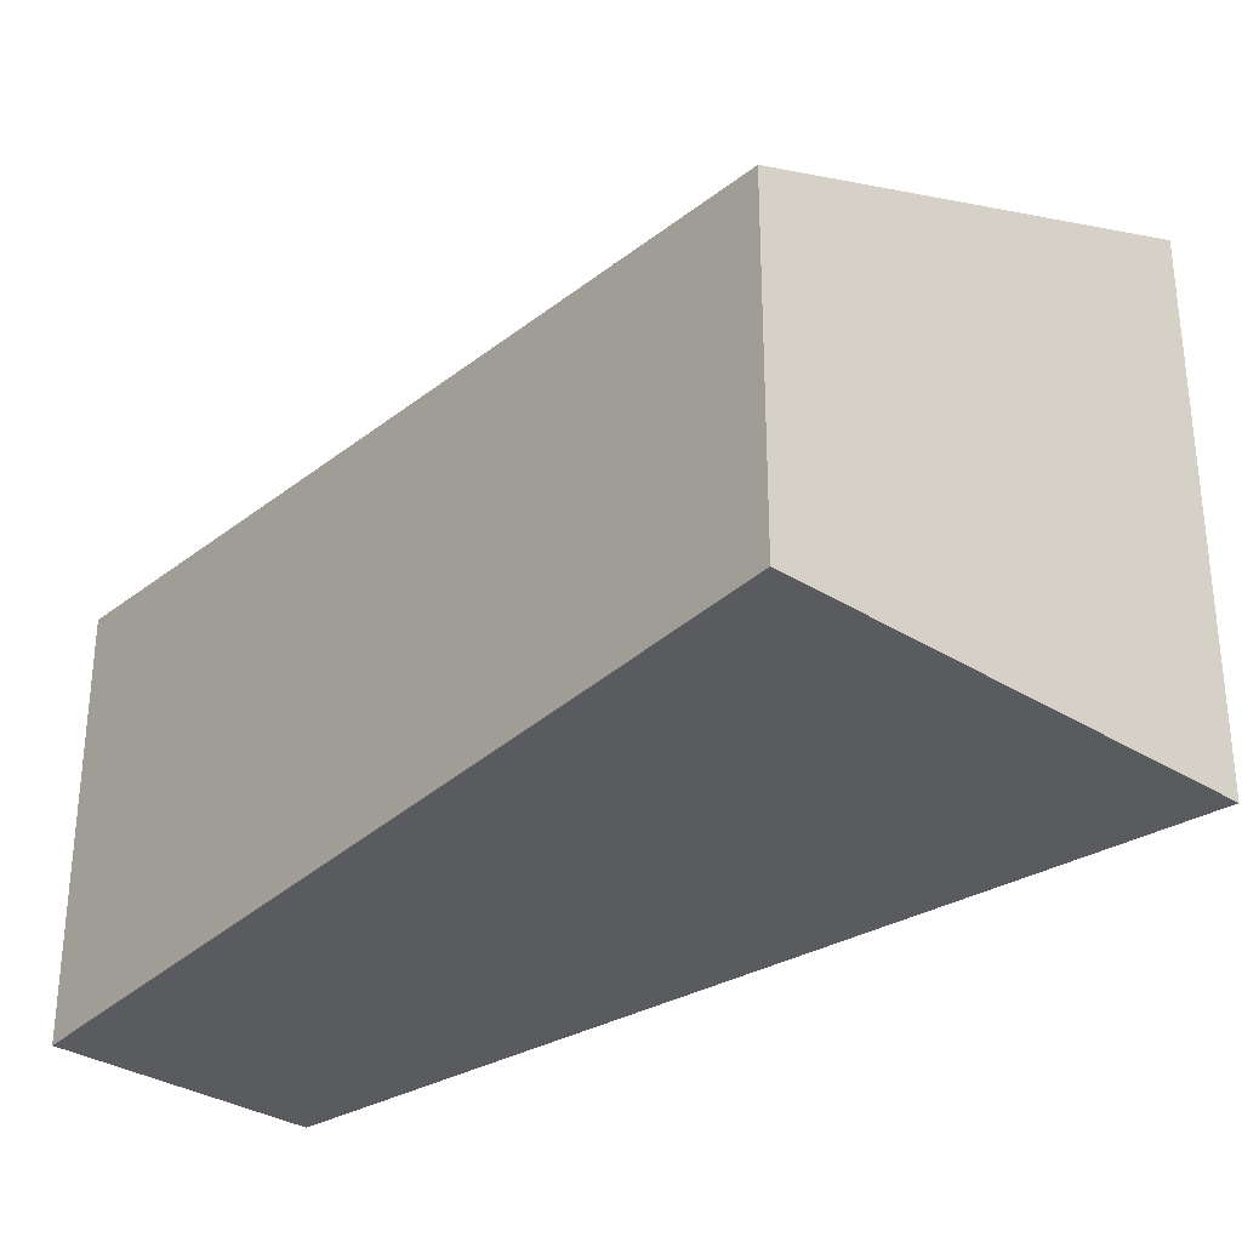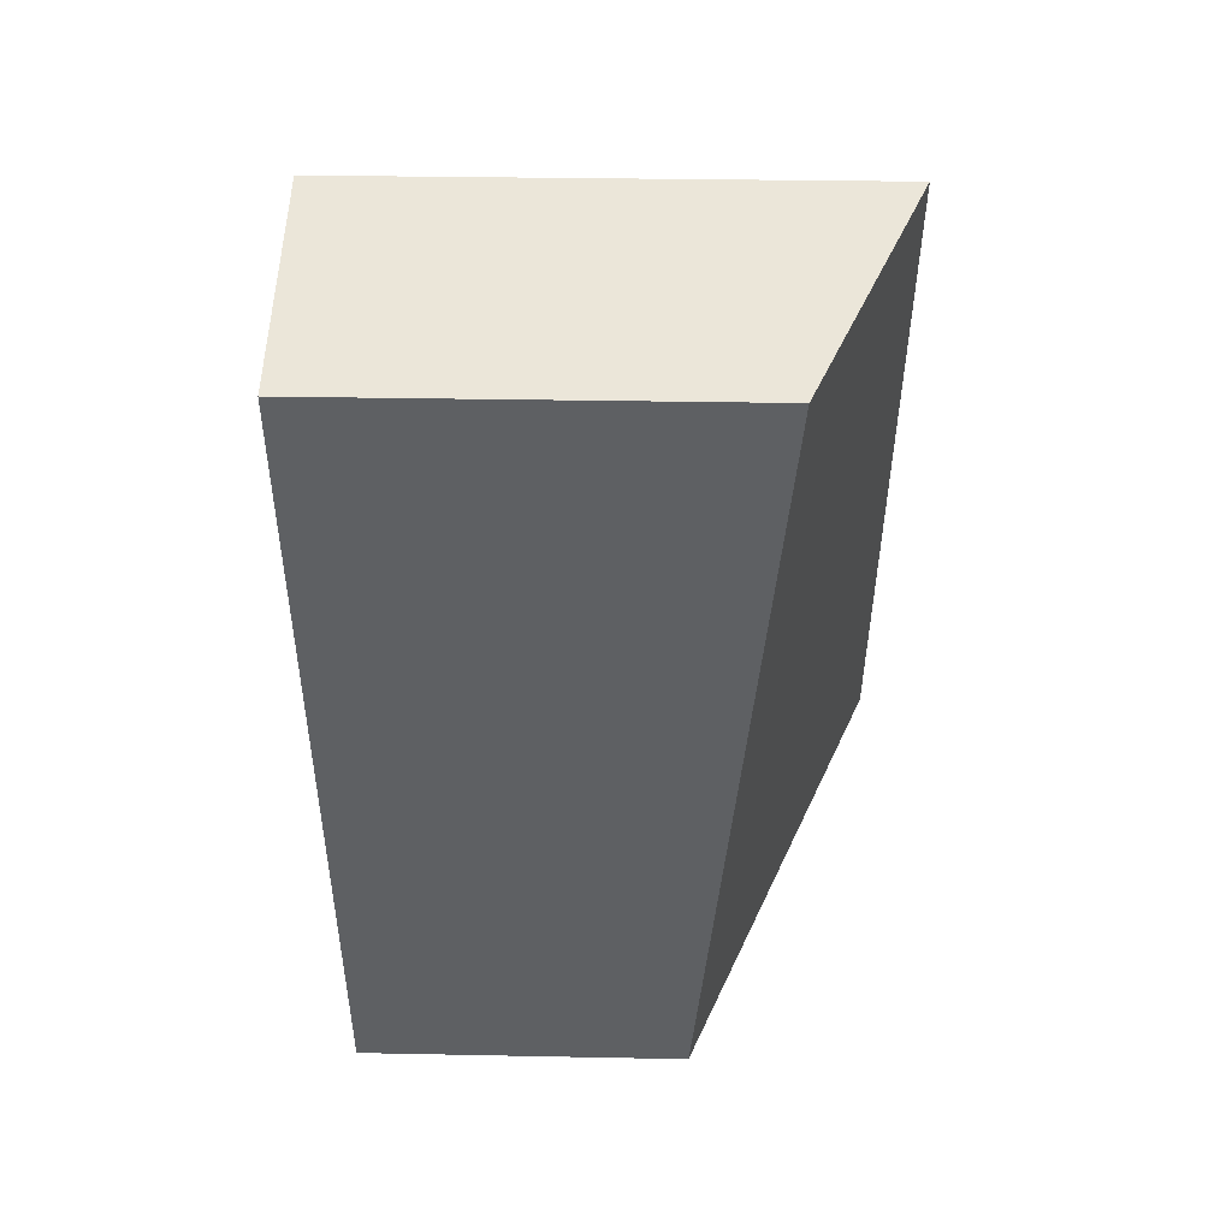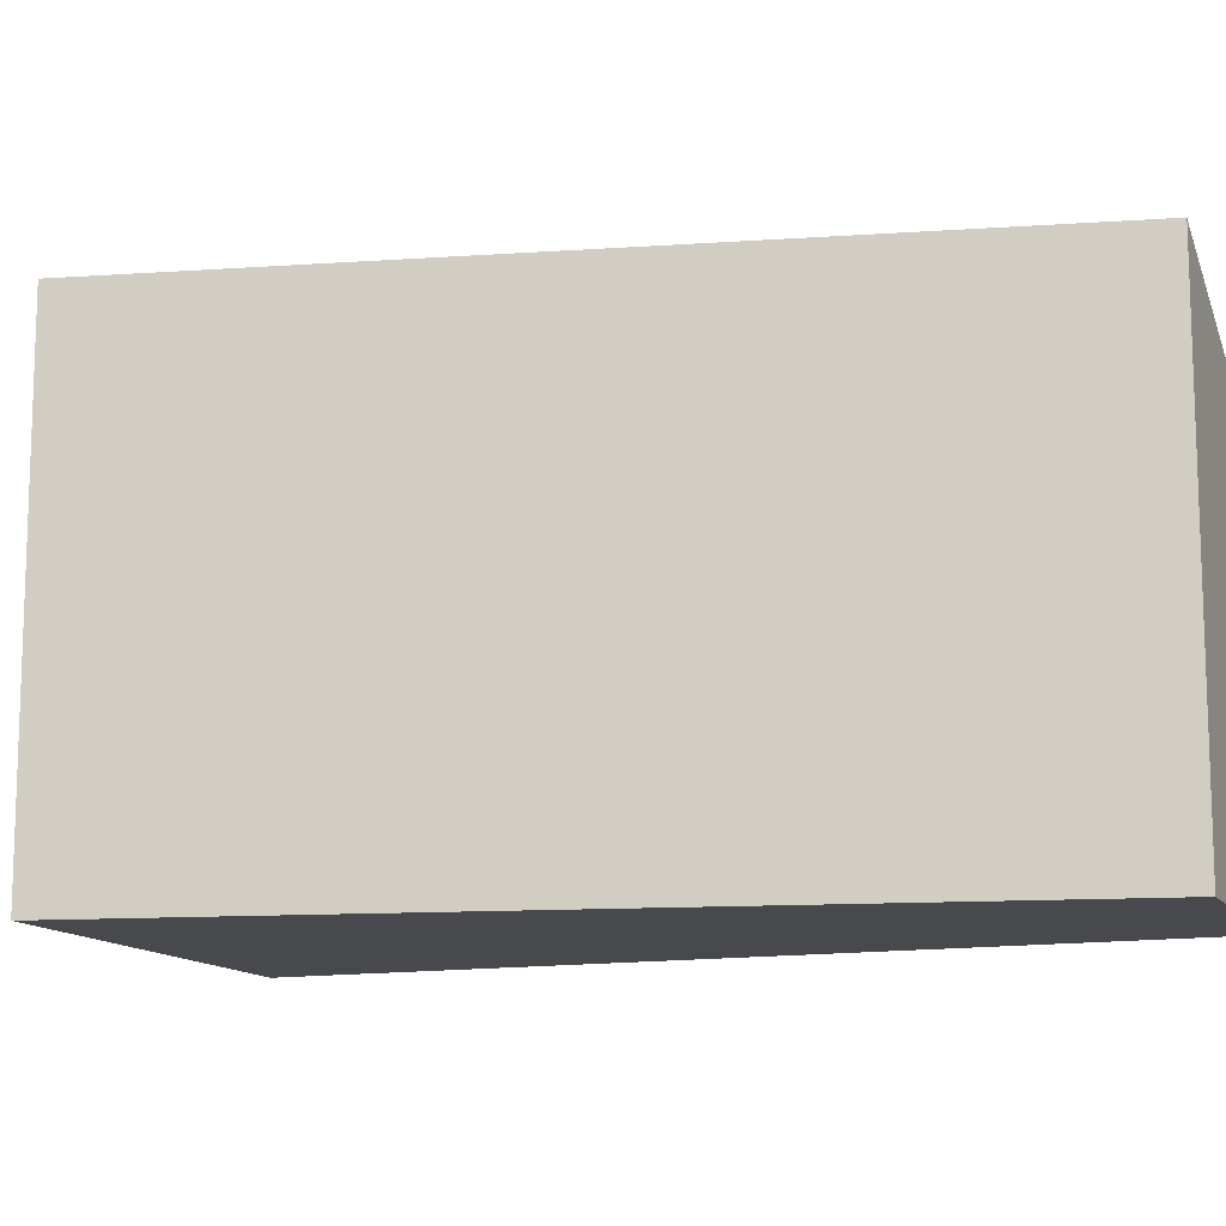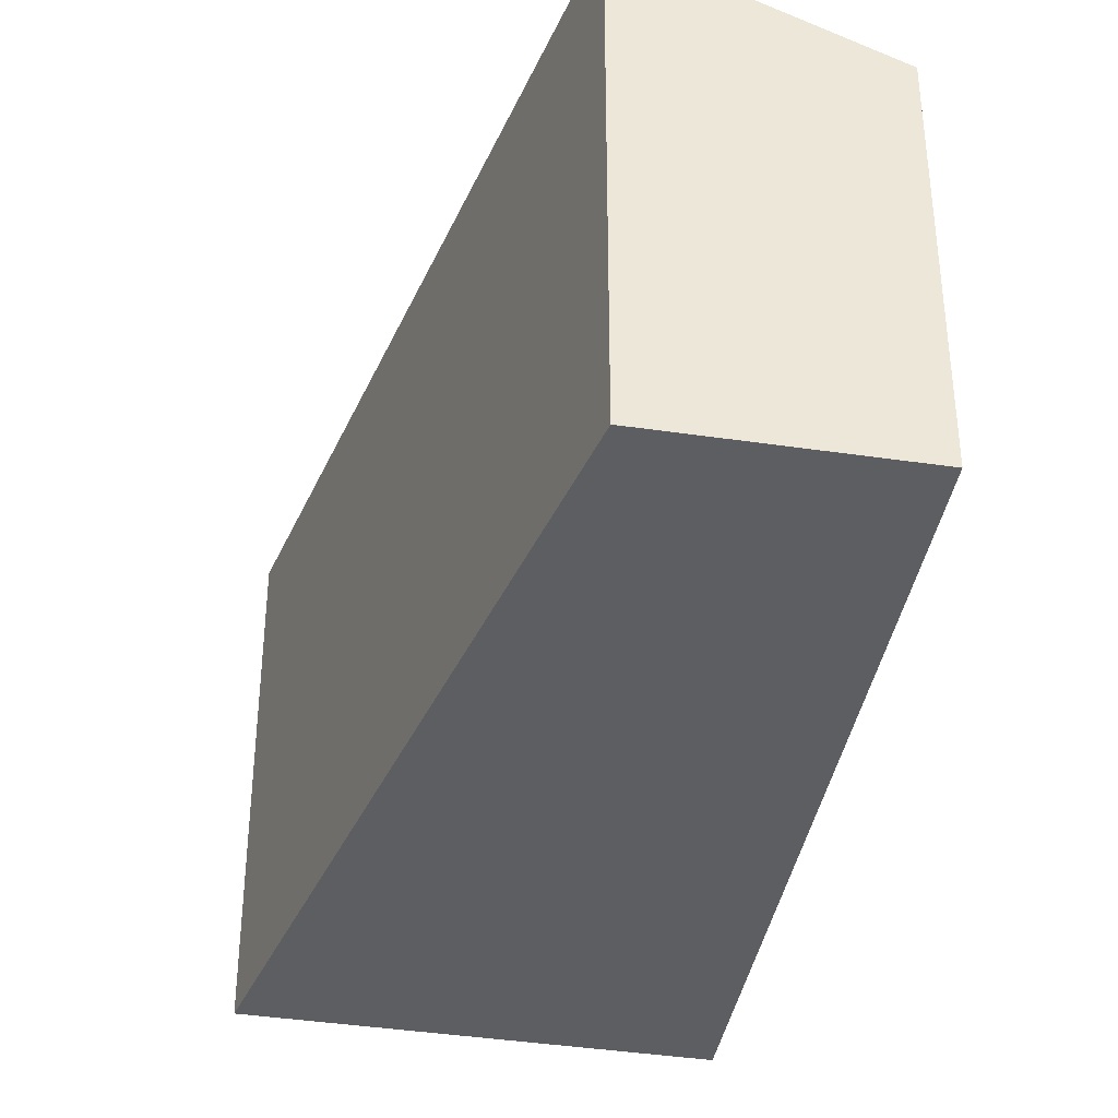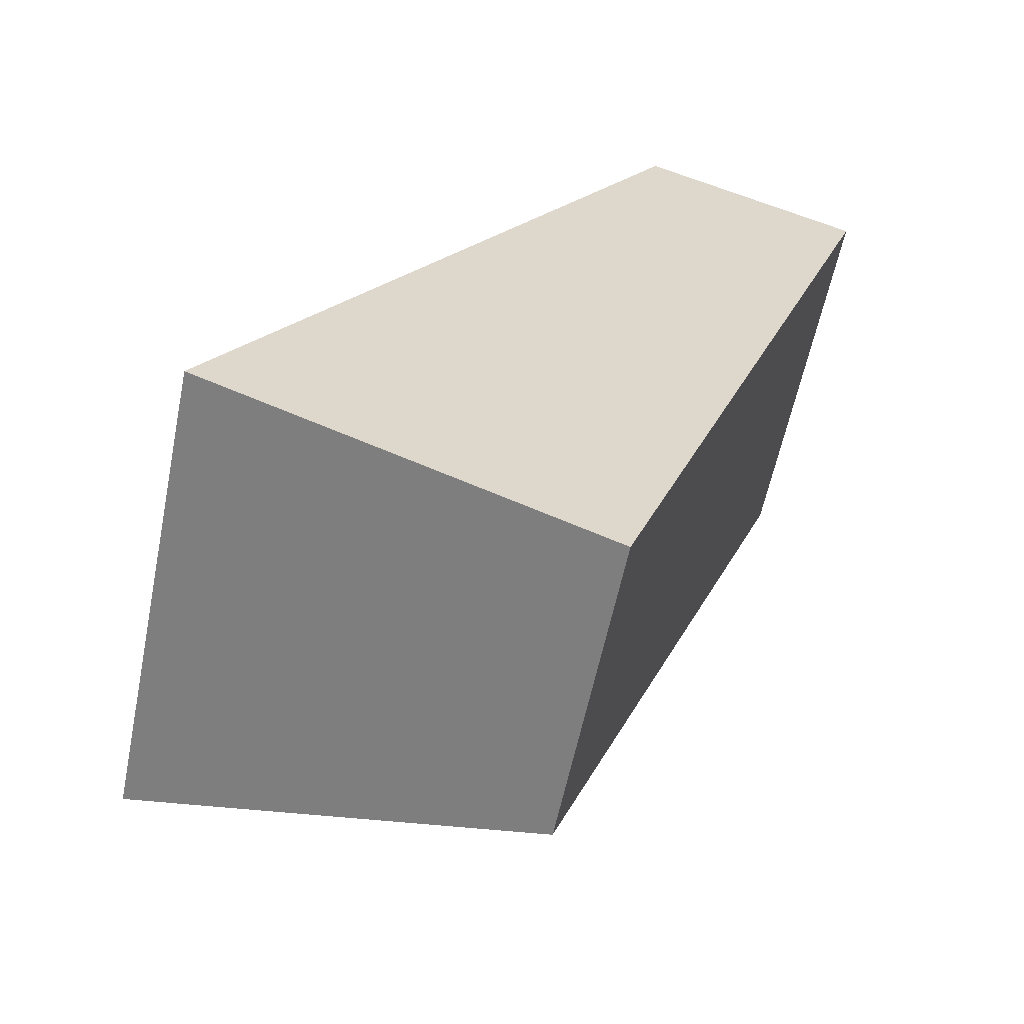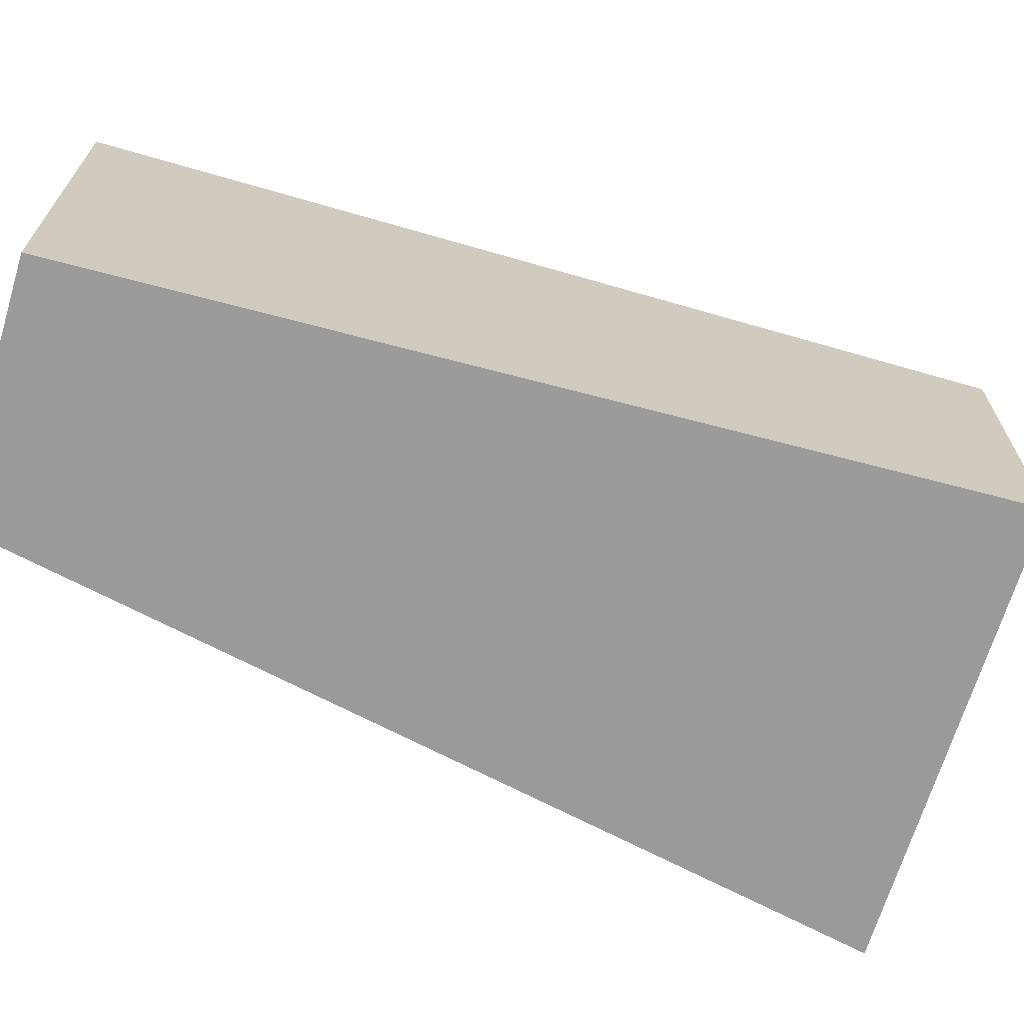
<metadata>
{"format":"obj","ext":"obj","renderer":"f3d","projection":"perspective","resolution":1024,"background":"white","views":[{"elev":-32.9,"azim":161.8,"up":"+Y"},{"elev":27.5,"azim":91.8,"up":"+Z"},{"elev":-12.5,"azim":-47.6,"up":"+Y"},{"elev":-37.8,"azim":11.4,"up":"+Y"},{"elev":-59.3,"azim":-11.5,"up":"+Z"},{"elev":-69.2,"azim":95.6,"up":"+Y"}]}
</metadata>
<code>
v  3.346 3.857 -1.417
v  5.99 3.857 2.614
v  4.342 3.422 -1.839
v  0 5.317 3.256e-16
v  5.125 5.317 7.813
v  7.55 4.268 6.827
v  0 0 0
v  4.342 1.126e-16 -1.839
v  3.346 8.677e-17 -1.417
v  5.125 -4.784e-16 7.813
v  7.55 -4.18e-16 6.827
v  5.99 -1.601e-16 2.614
g defaultobject
f 1 2 3
f 2 1 4
f 2 4 5
f 2 5 6
f 1 7 4
f 7 1 3
f 7 3 8
f 7 8 9
f 7 5 4
f 5 7 10
f 10 6 5
f 6 10 11
f 11 2 6
f 2 11 12
f 2 12 3
f 3 12 8
f 12 9 8
f 9 12 7
f 7 12 10
f 10 12 11

</code>
